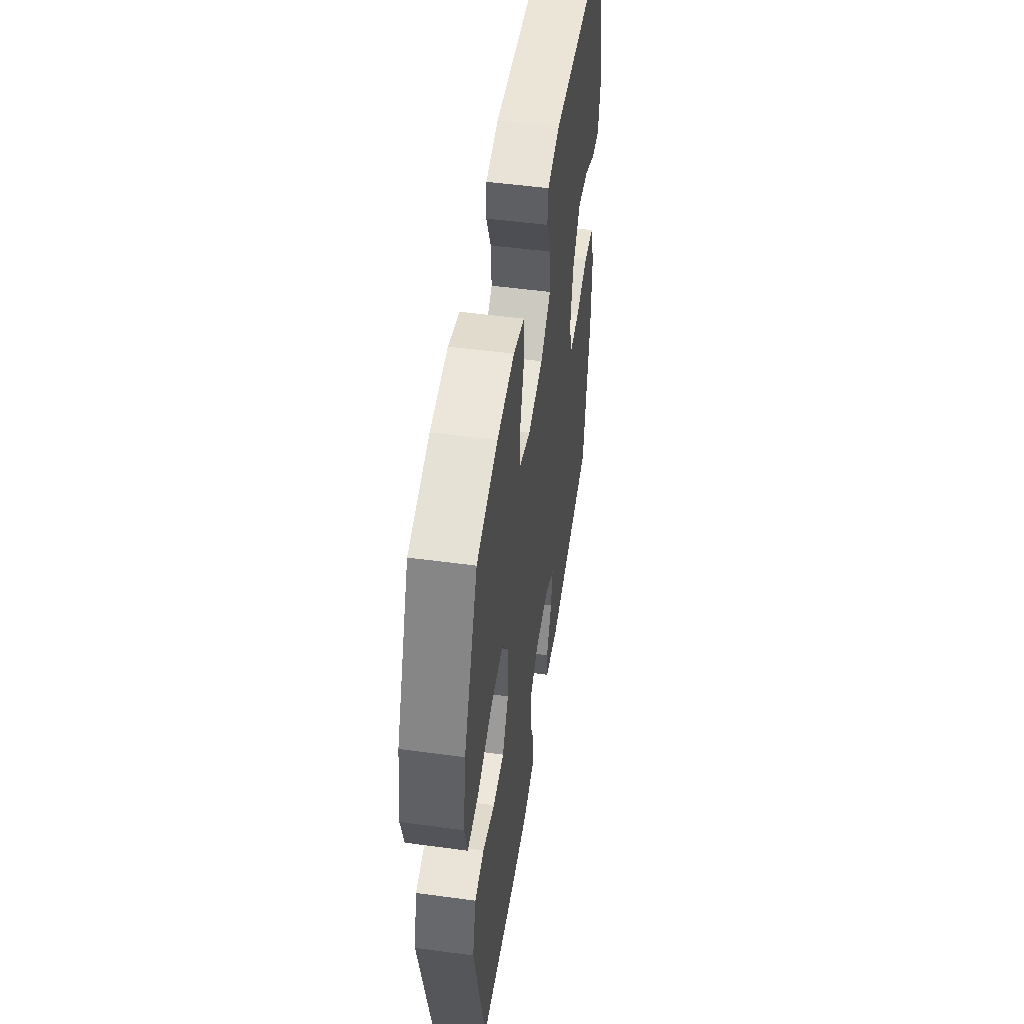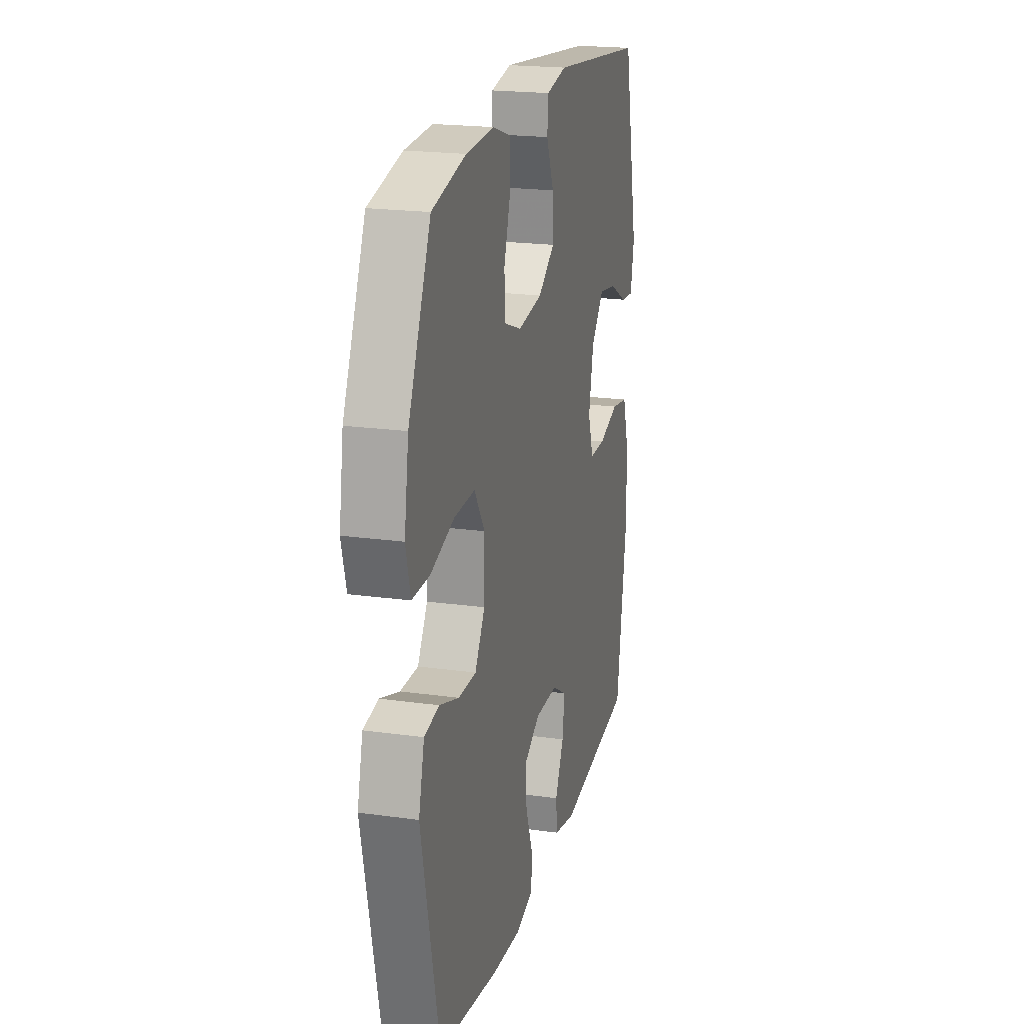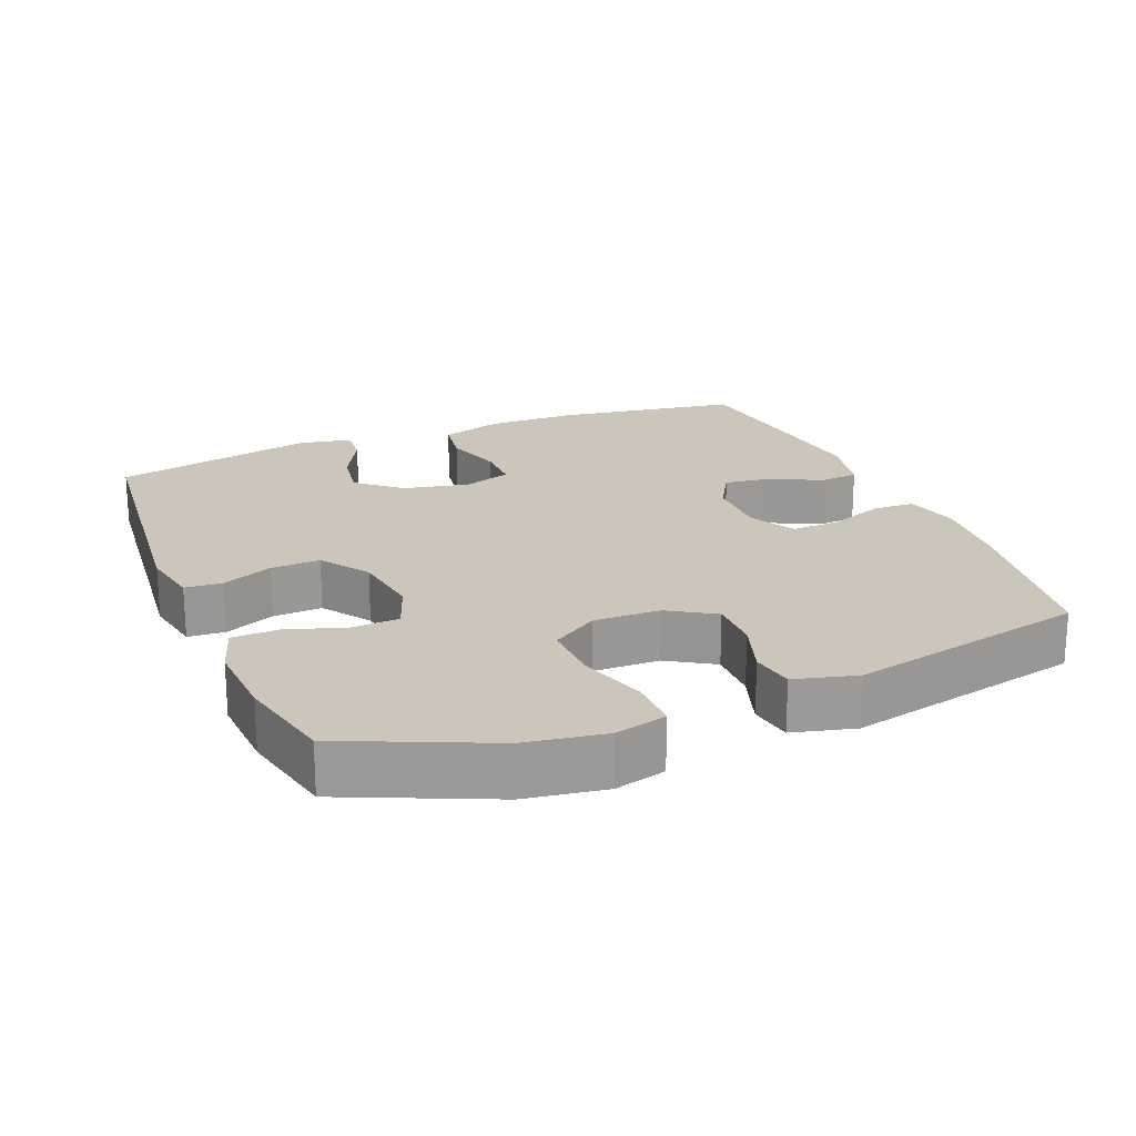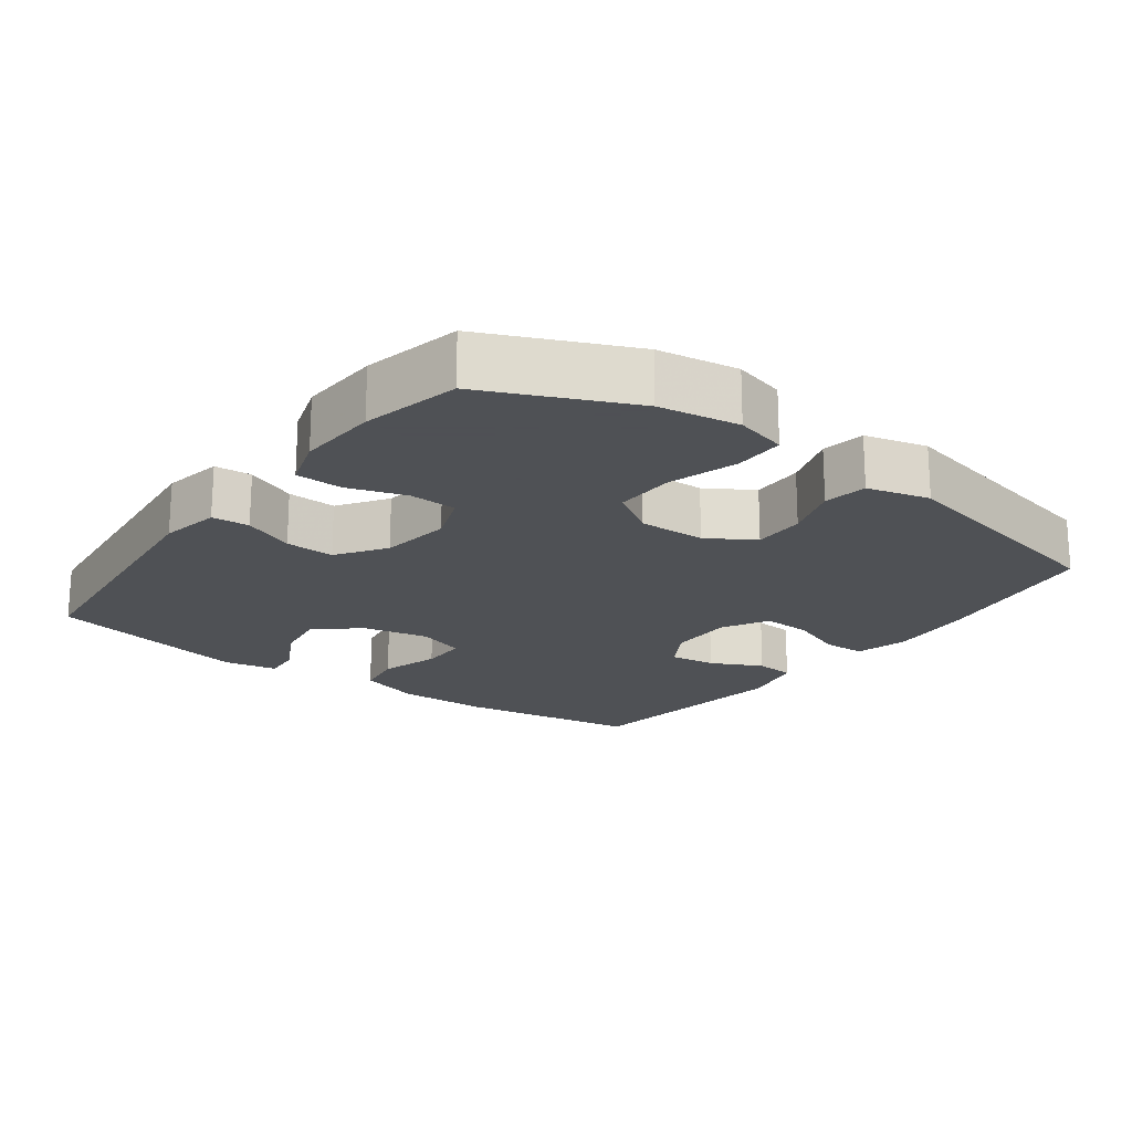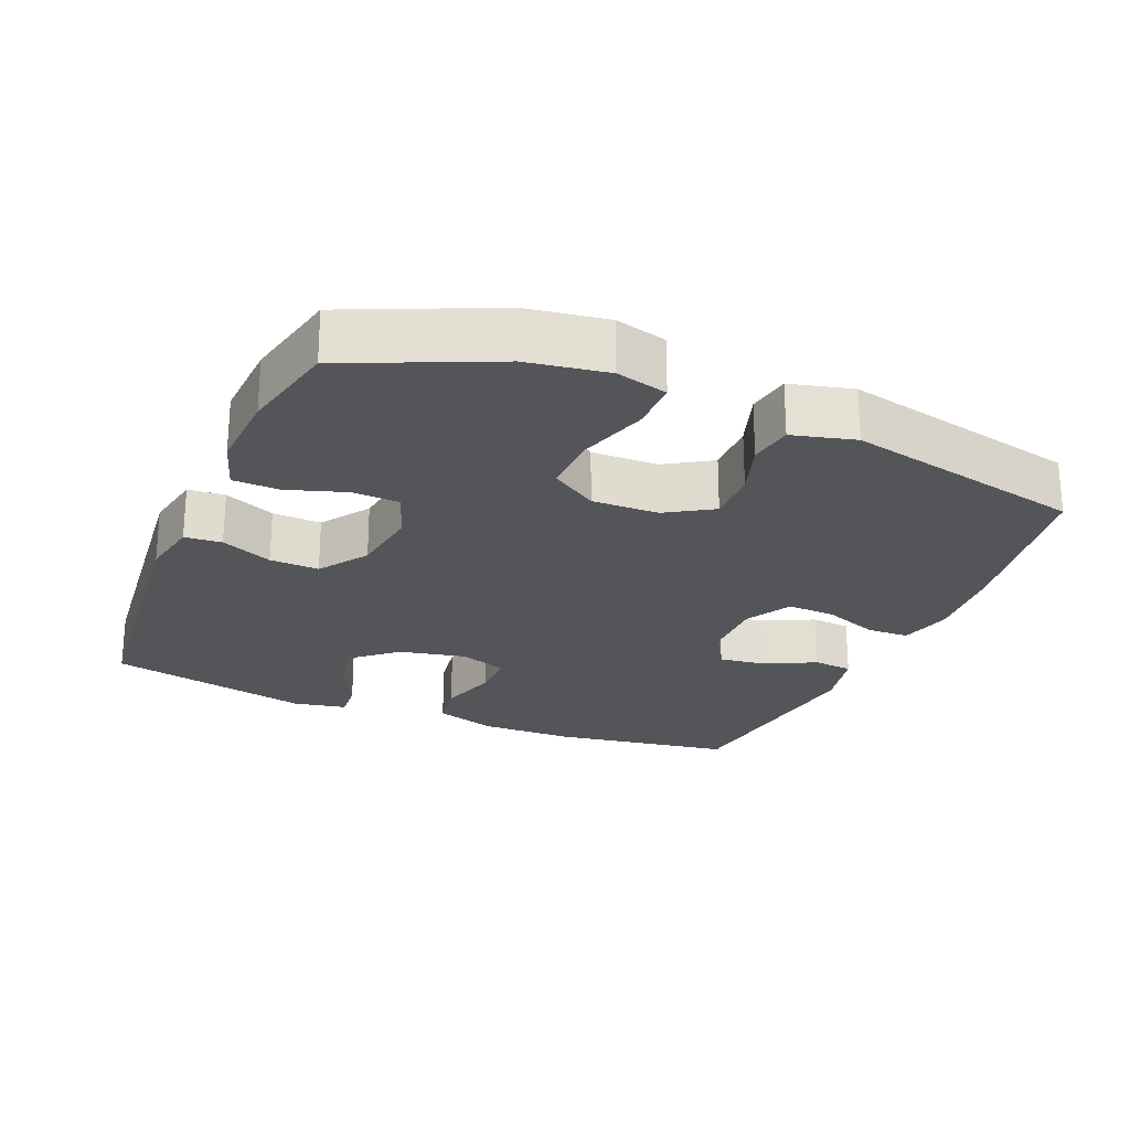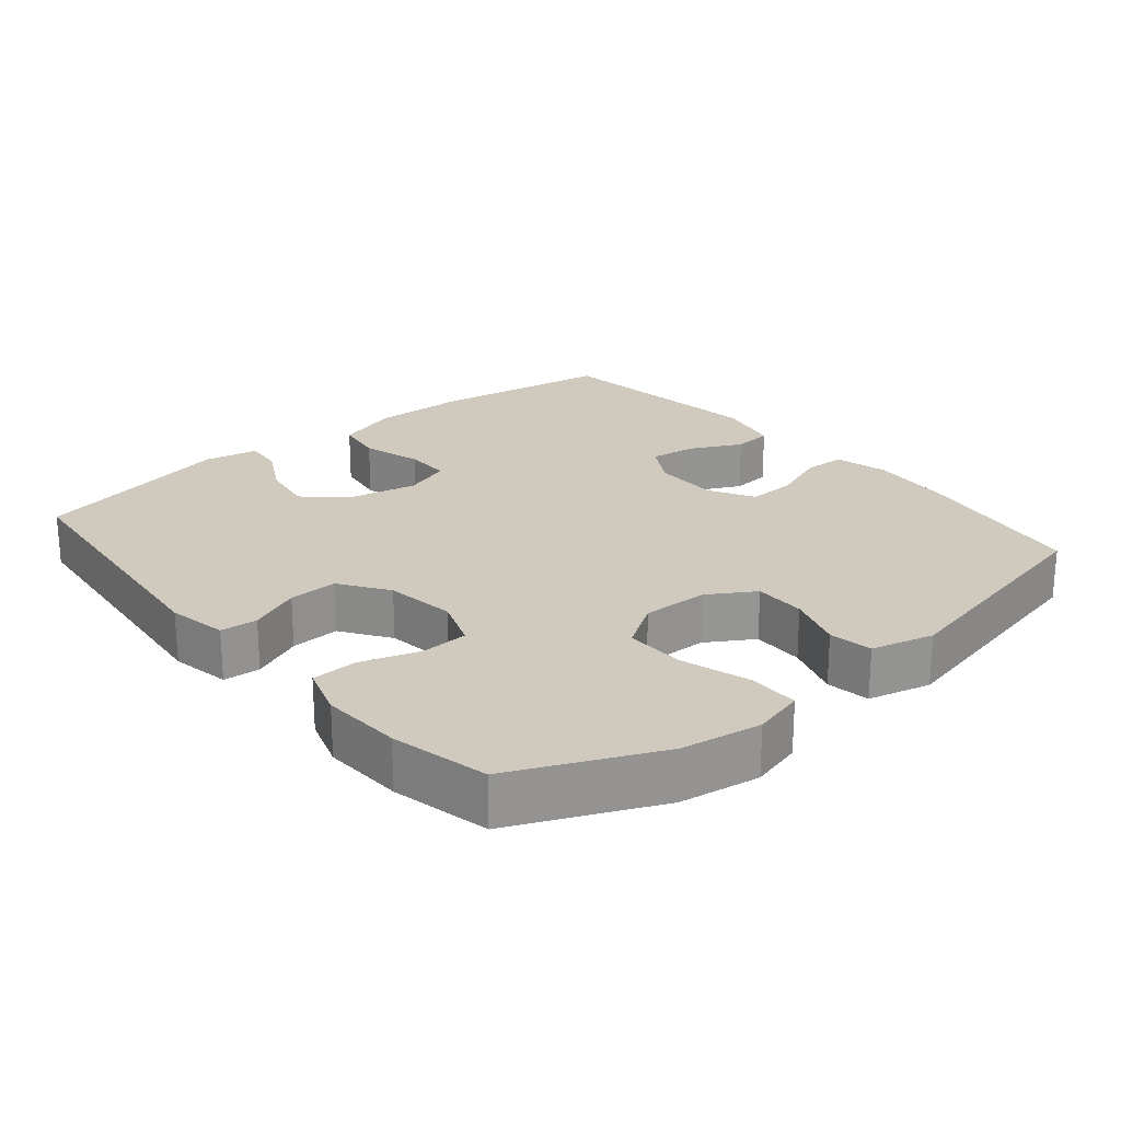
<metadata>
{"format":"obj","ext":"obj","renderer":"f3d","projection":"perspective","resolution":1024,"background":"white","views":[{"elev":51.0,"azim":98.4,"up":"+Z"},{"elev":20.6,"azim":104.2,"up":"+Z"},{"elev":20.9,"azim":67.6,"up":"+Y"},{"elev":-19.5,"azim":53.4,"up":"+Y"},{"elev":-24.1,"azim":67.1,"up":"+Y"},{"elev":23.1,"azim":50.1,"up":"+Y"}]}
</metadata>
<code>
v 0.5 0.07 -0.5
v 0.251 0.07 -0.541
v 0.132 0.07 -0.551
v 0.056 0.07 -0.532
v 0.054 0.07 -0.472
v 0.084 0.07 -0.393
v 0.087 0.07 -0.324
v 0.022 0.07 -0.288
v -0.072 0.07 -0.289
v -0.133 0.07 -0.325
v -0.124 0.07 -0.391
v -0.088 0.07 -0.464
v -0.093 0.07 -0.52
v -0.183 0.07 -0.54
v -0.5 0.07 -0.5
v -0.541 0.07 -0.241
v -0.543 0.07 -0.109
v -0.515 0.07 -0.02
v -0.446 0.07 -0.009
v -0.361 0.07 -0.034
v -0.295 0.07 -0.034
v -0.272 0.07 0.034
v -0.292 0.07 0.129
v -0.345 0.07 0.19
v -0.42 0.07 0.178
v -0.495 0.07 0.138
v -0.549 0.07 0.133
v -0.564 0.07 0.209
v -0.5 0.07 0.5
v -0.103 0.07 0.542
v -0.018 0.07 0.526
v -0.014 0.07 0.473
v -0.045 0.07 0.4
v -0.048 0.07 0.33
v 0.021 0.07 0.283
v 0.122 0.07 0.269
v 0.194 0.07 0.296
v 0.197 0.07 0.364
v 0.17 0.07 0.447
v 0.172 0.07 0.513
v 0.246 0.07 0.537
v 0.361 0.07 0.531
v 0.5 0.07 0.5
v 0.592 0.07 0.294
v 0.61 0.07 0.18
v 0.591 0.07 0.107
v 0.519 0.07 0.107
v 0.421 0.07 0.137
v 0.335 0.07 0.139
v 0.292 0.07 0.073
v 0.294 0.07 -0.022
v 0.335 0.07 -0.088
v 0.409 0.07 -0.087
v 0.489 0.07 -0.06
v 0.551 0.07 -0.07
v 0.574 0.07 -0.159
v 0.5 0 -0.5
v 0.251 0 -0.541
v 0.132 0 -0.551
v 0.056 0 -0.532
v 0.054 0 -0.472
v 0.084 0 -0.393
v 0.087 0 -0.324
v 0.022 0 -0.288
v -0.072 0 -0.289
v -0.133 0 -0.325
v -0.124 0 -0.391
v -0.088 0 -0.464
v -0.093 0 -0.52
v -0.183 0 -0.54
v -0.5 0 -0.5
v -0.541 0 -0.241
v -0.543 0 -0.109
v -0.515 0 -0.02
v -0.446 0 -0.009
v -0.361 0 -0.034
v -0.295 0 -0.034
v -0.272 0 0.034
v -0.292 0 0.129
v -0.345 0 0.19
v -0.42 0 0.178
v -0.495 0 0.138
v -0.549 0 0.133
v -0.564 0 0.209
v -0.5 0 0.5
v -0.103 0 0.542
v -0.018 0 0.526
v -0.014 0 0.473
v -0.045 0 0.4
v -0.048 0 0.33
v 0.021 0 0.283
v 0.122 0 0.269
v 0.194 0 0.296
v 0.197 0 0.364
v 0.17 0 0.447
v 0.172 0 0.513
v 0.246 0 0.537
v 0.361 0 0.531
v 0.5 0 0.5
v 0.592 0 0.294
v 0.61 0 0.18
v 0.591 0 0.107
v 0.519 0 0.107
v 0.421 0 0.137
v 0.335 0 0.139
v 0.292 0 0.073
v 0.294 0 -0.022
v 0.335 0 -0.088
v 0.409 0 -0.087
v 0.489 0 -0.06
v 0.551 0 -0.07
v 0.574 0 -0.159
f 53 54 55 56
f 52 53 56 1
f 51 52 1 2
f 50 51 2 3
f 45 46 47 48
f 45 48 49
f 44 45 49
f 43 44 49
f 42 43 49 50
f 38 39 40 41
f 37 38 41 42
f 30 31 32 33
f 30 33 34
f 29 30 34
f 28 29 34 35
f 25 26 27 28
f 24 25 28 35
f 17 18 19 20
f 17 20 21
f 16 17 21
f 15 16 21
f 14 15 21
f 11 12 13 14
f 10 11 14 21
f 9 10 21 22
f 3 4 5 6
f 3 6 7
f 37 42 50 3
f 23 24 35 36
f 9 22 23 36
f 8 9 36 37
f 7 8 37
f 3 7 37
f 112 111 110 109
f 57 112 109 108
f 58 57 108 107
f 59 58 107 106
f 104 103 102 101
f 105 104 101
f 105 101 100
f 105 100 99
f 106 105 99 98
f 97 96 95 94
f 98 97 94 93
f 89 88 87 86
f 90 89 86
f 90 86 85
f 91 90 85 84
f 84 83 82 81
f 91 84 81 80
f 76 75 74 73
f 77 76 73
f 77 73 72
f 77 72 71
f 77 71 70
f 70 69 68 67
f 77 70 67 66
f 78 77 66 65
f 62 61 60 59
f 63 62 59
f 59 106 98 93
f 92 91 80 79
f 92 79 78 65
f 93 92 65 64
f 93 64 63
f 93 63 59
f 1 57 58 2
f 2 58 59 3
f 3 59 60 4
f 4 60 61 5
f 5 61 62 6
f 6 62 63 7
f 7 63 64 8
f 8 64 65 9
f 9 65 66 10
f 10 66 67 11
f 11 67 68 12
f 12 68 69 13
f 13 69 70 14
f 14 70 71 15
f 15 71 72 16
f 16 72 73 17
f 17 73 74 18
f 18 74 75 19
f 19 75 76 20
f 20 76 77 21
f 21 77 78 22
f 22 78 79 23
f 23 79 80 24
f 24 80 81 25
f 25 81 82 26
f 26 82 83 27
f 27 83 84 28
f 28 84 85 29
f 29 85 86 30
f 30 86 87 31
f 31 87 88 32
f 32 88 89 33
f 33 89 90 34
f 34 90 91 35
f 35 91 92 36
f 36 92 93 37
f 37 93 94 38
f 38 94 95 39
f 39 95 96 40
f 40 96 97 41
f 41 97 98 42
f 42 98 99 43
f 43 99 100 44
f 44 100 101 45
f 45 101 102 46
f 46 102 103 47
f 47 103 104 48
f 48 104 105 49
f 49 105 106 50
f 50 106 107 51
f 51 107 108 52
f 52 108 109 53
f 53 109 110 54
f 54 110 111 55
f 55 111 112 56
f 56 112 57 1

</code>
